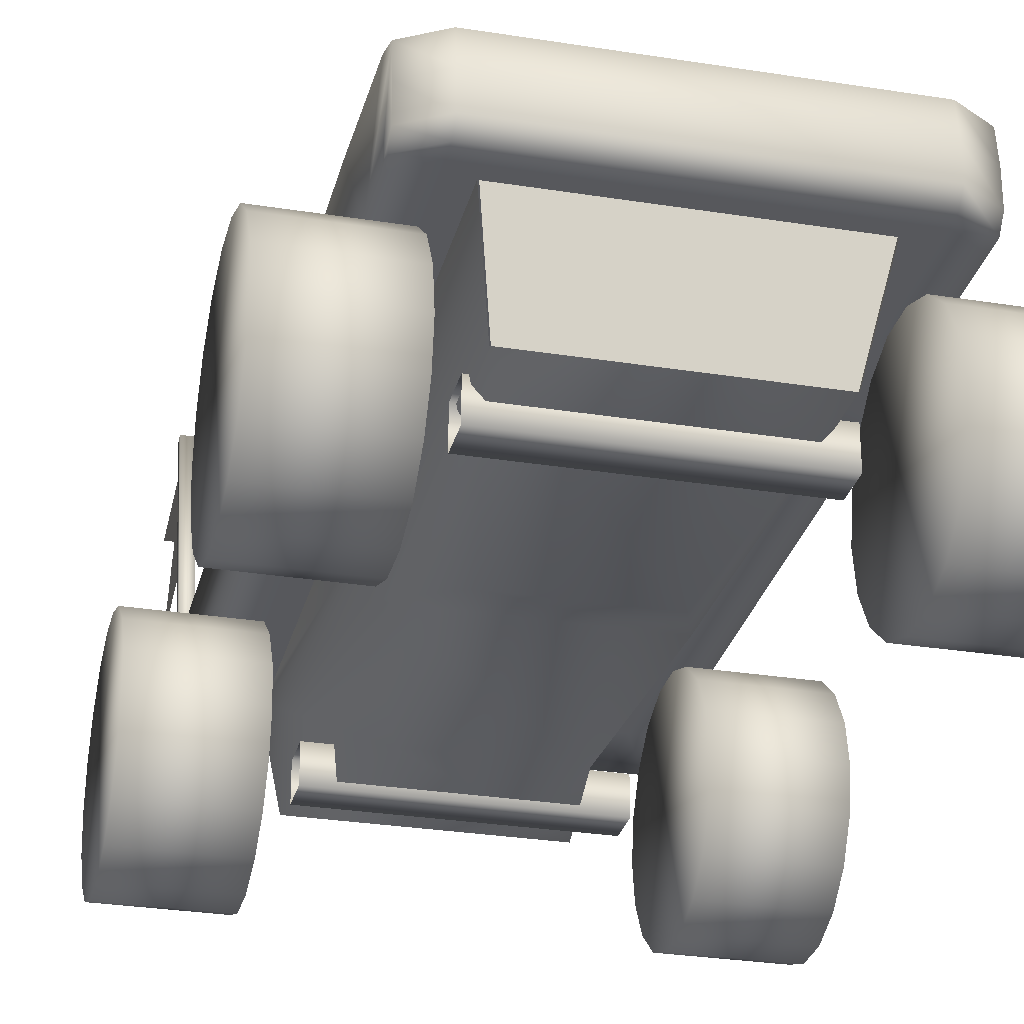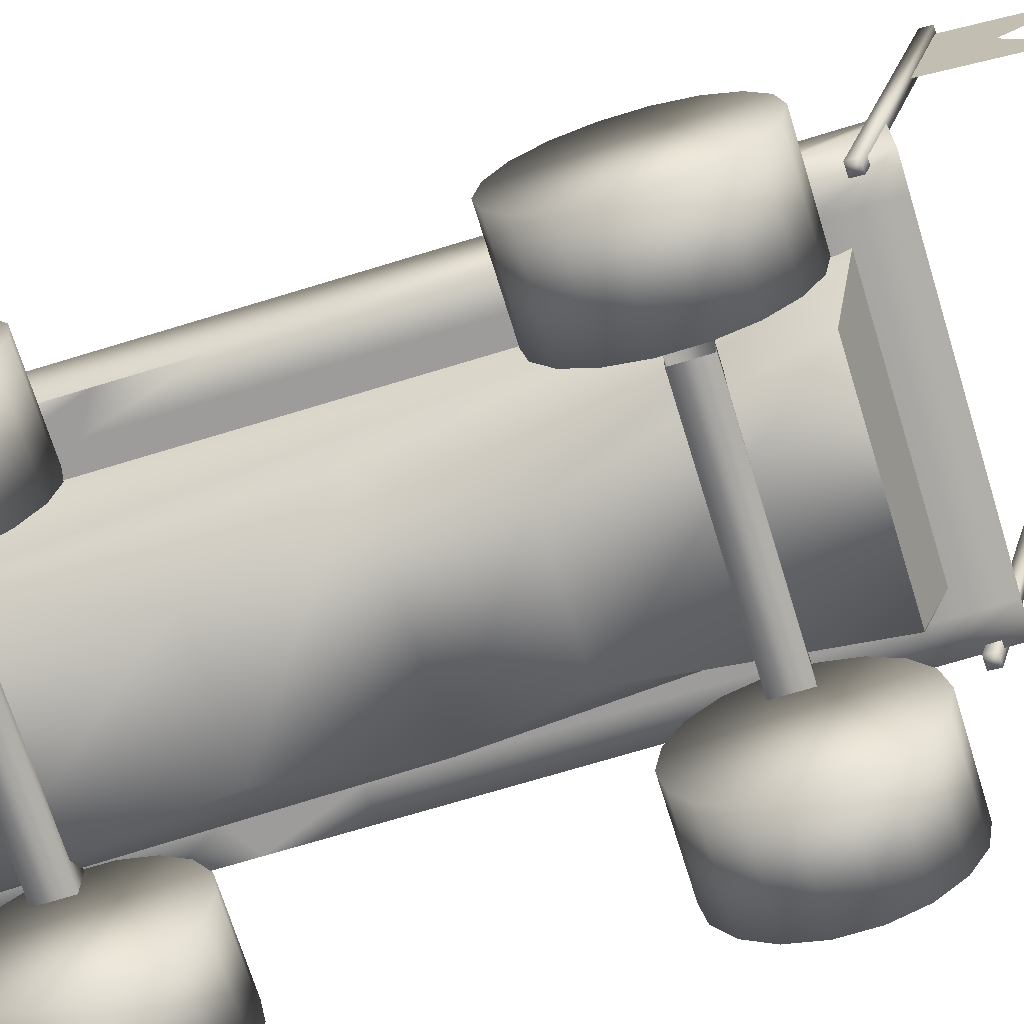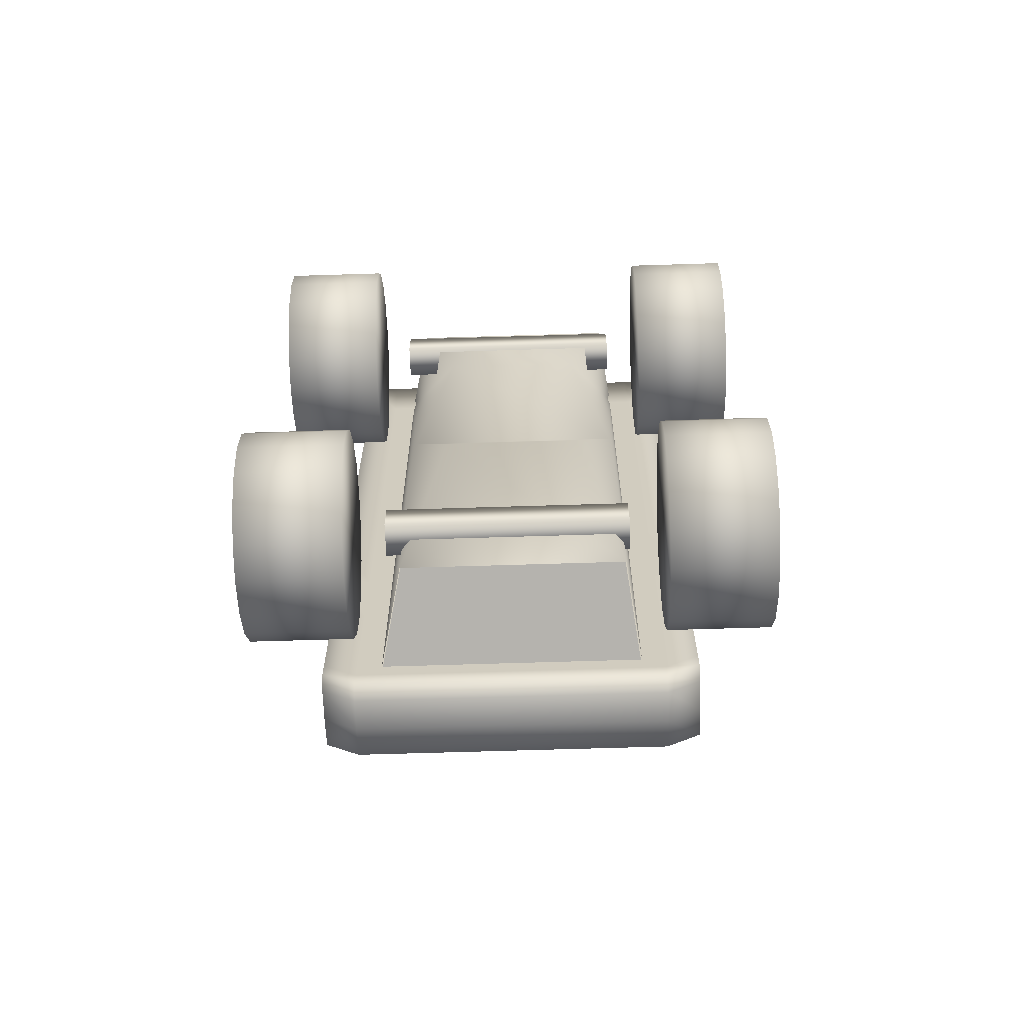
<metadata>
{"format":"obj","ext":"obj","renderer":"f3d","projection":"perspective","resolution":1024,"background":"white","views":[{"elev":-28.8,"azim":166.5,"up":"+Y"},{"elev":-70.1,"azim":-72.9,"up":"+Y"},{"elev":-65.8,"azim":1.8,"up":"+Z"}]}
</metadata>
<code>
v 0.3906 0.1082 0.6341
v 0.158 0.1082 0.6341
v 0.158 0.1082 0.6672
v 0.3906 0.1082 0.6672
v 0.3906 0.1412 0.6341
v 0.158 0.1412 0.6341
v 0.158 0.1413 0.667
v 0.3906 0.1413 0.667
v 0.3906 0.1082 0.1355
v 0.158 0.1082 0.1355
v 0.158 0.1082 0.1686
v 0.3906 0.1082 0.1686
v 0.3906 0.1412 0.1355
v 0.158 0.1412 0.1355
v 0.158 0.1413 0.1685
v 0.3906 0.1413 0.1685
v 0.424 0.2124 0.2018
v 0.424 0.2244 0.1692
v 0.424 0.2243 0.1348
v 0.424 0.2124 0.1023
v 0.5234 0.2124 0.2018
v 0.5234 0.2244 0.1692
v 0.5234 0.2243 0.1348
v 0.5234 0.2124 0.1023
v 0.424 0.1247 0.2517
v 0.4239 0.1592 0.2456
v 0.424 0.1896 0.2283
v 0.5234 0.1247 0.2517
v 0.5234 0.1592 0.2456
v 0.5234 0.1896 0.2283
v 0.424 0.03694 0.2017
v 0.424 0.05967 0.2282
v 0.424 0.09005 0.2455
v 0.5234 0.03694 0.2017
v 0.5234 0.05967 0.2282
v 0.5234 0.09005 0.2455
v 0.424 0.03707 0.102
v 0.424 0.025 0.1346
v 0.424 0.02513 0.1691
v 0.5234 0.03707 0.102
v 0.5234 0.025 0.1346
v 0.5234 0.02513 0.1691
v 0.424 0.1898 0.07563
v 0.424 0.1594 0.05837
v 0.424 0.1247 0.05226
v 0.5234 0.1898 0.07563
v 0.5234 0.1594 0.05837
v 0.5236 0.1247 0.05226
v 0.424 0.09018 0.05824
v 0.424 0.0598 0.07551
v 0.5234 0.09018 0.05824
v 0.5234 0.0598 0.07551
v 0.424 0.2124 0.7004
v 0.424 0.2244 0.6678
v 0.424 0.2243 0.6334
v 0.424 0.2124 0.6008
v 0.5234 0.2124 0.7004
v 0.5234 0.2244 0.6678
v 0.5234 0.2243 0.6334
v 0.5234 0.2124 0.6008
v 0.424 0.1247 0.7503
v 0.4239 0.1592 0.7442
v 0.424 0.1896 0.7269
v 0.5234 0.1247 0.7503
v 0.5234 0.1592 0.7442
v 0.5234 0.1896 0.7269
v 0.424 0.03694 0.7003
v 0.424 0.05967 0.7268
v 0.424 0.09005 0.744
v 0.5234 0.03694 0.7003
v 0.5234 0.05967 0.7268
v 0.5234 0.09005 0.744
v 0.424 0.03707 0.6006
v 0.424 0.025 0.6331
v 0.424 0.02513 0.6677
v 0.5234 0.03707 0.6006
v 0.5234 0.025 0.6331
v 0.5234 0.02513 0.6677
v 0.424 0.1898 0.5742
v 0.424 0.1594 0.5569
v 0.424 0.1247 0.5508
v 0.5234 0.1898 0.5742
v 0.5234 0.1594 0.5569
v 0.5236 0.1247 0.5508
v 0.424 0.09018 0.5568
v 0.424 0.0598 0.5741
v 0.5234 0.09018 0.5568
v 0.5234 0.0598 0.5741
v 0.02513 0.2124 0.2018
v 0.02513 0.2244 0.1692
v 0.02513 0.2243 0.1348
v 0.02513 0.2124 0.1023
v 0.1246 0.2124 0.2018
v 0.1246 0.2244 0.1692
v 0.1246 0.2243 0.1348
v 0.1246 0.2124 0.1023
v 0.02513 0.1247 0.2517
v 0.025 0.1592 0.2456
v 0.02513 0.1896 0.2283
v 0.1246 0.1247 0.2517
v 0.1246 0.1592 0.2456
v 0.1246 0.1896 0.2283
v 0.02513 0.03694 0.2017
v 0.02513 0.05967 0.2282
v 0.02513 0.09005 0.2455
v 0.1246 0.03694 0.2017
v 0.1246 0.05967 0.2282
v 0.1246 0.09005 0.2455
v 0.02513 0.03707 0.102
v 0.02513 0.025 0.1346
v 0.02513 0.02513 0.1691
v 0.1246 0.03707 0.102
v 0.1246 0.025 0.1346
v 0.1246 0.02513 0.1691
v 0.02513 0.1898 0.07563
v 0.02513 0.1594 0.05837
v 0.02513 0.1247 0.05226
v 0.1246 0.1898 0.07563
v 0.1246 0.1594 0.05837
v 0.1247 0.1247 0.05226
v 0.02513 0.09018 0.05824
v 0.02513 0.0598 0.07551
v 0.1246 0.09018 0.05824
v 0.1246 0.0598 0.07551
v 0.02513 0.2124 0.7004
v 0.02513 0.2244 0.6678
v 0.02513 0.2243 0.6334
v 0.02513 0.2124 0.6008
v 0.1246 0.2124 0.7004
v 0.1246 0.2244 0.6678
v 0.1246 0.2243 0.6334
v 0.1246 0.2124 0.6008
v 0.02513 0.1247 0.7503
v 0.025 0.1592 0.7442
v 0.02513 0.1896 0.7269
v 0.1246 0.1247 0.7503
v 0.1246 0.1592 0.7442
v 0.1246 0.1896 0.7269
v 0.02513 0.03694 0.7003
v 0.02513 0.05967 0.7268
v 0.02513 0.09005 0.744
v 0.1246 0.03694 0.7003
v 0.1246 0.05967 0.7268
v 0.1246 0.09005 0.744
v 0.02513 0.03707 0.6006
v 0.02513 0.025 0.6331
v 0.02513 0.02513 0.6677
v 0.1246 0.03707 0.6006
v 0.1246 0.025 0.6331
v 0.1246 0.02513 0.6677
v 0.02513 0.1898 0.5742
v 0.02513 0.1594 0.5569
v 0.02513 0.1247 0.5508
v 0.1246 0.1898 0.5742
v 0.1246 0.1594 0.5569
v 0.1247 0.1247 0.5508
v 0.02513 0.09018 0.5568
v 0.02513 0.0598 0.5741
v 0.1246 0.09018 0.5568
v 0.1246 0.0598 0.5741
v 0.09771 0.4959 0.8631
v 0.09771 0.391 0.8331
v 0.09771 0.4294 0.9041
v 0.09771 0.4677 0.975
v 0.09771 0.3628 0.9451
v 0.1036 0.4979 0.8696
v 0.09173 0.4981 0.8693
v 0.09173 0.2072 0.7861
v 0.1036 0.2068 0.7863
v 0.1038 0.5005 0.8589
v 0.09199 0.5008 0.8587
v 0.09199 0.2098 0.7753
v 0.1038 0.2094 0.7756
v 0.4509 0.4959 0.8631
v 0.4509 0.391 0.8331
v 0.4509 0.4294 0.9041
v 0.4509 0.4677 0.975
v 0.4509 0.3628 0.9451
v 0.4566 0.4979 0.8696
v 0.4448 0.4981 0.8693
v 0.4448 0.2072 0.7861
v 0.4566 0.2068 0.7863
v 0.4568 0.5005 0.8589
v 0.445 0.5008 0.8587
v 0.445 0.2098 0.7753
v 0.4568 0.2094 0.7756
v 0.4049 0.4085 0.4277
v 0.4167 0.4085 0.4277
v 0.4167 0.4158 0.4275
v 0.4049 0.4158 0.4275
v 0.4063 0.3106 0.7171
v 0.4139 0.3106 0.7171
v 0.4139 0.3106 0.7429
v 0.4063 0.3106 0.7429
v 0.1322 0.4085 0.4277
v 0.1438 0.4085 0.4277
v 0.1438 0.4158 0.4275
v 0.1322 0.4158 0.4275
v 0.135 0.3106 0.7171
v 0.1424 0.3106 0.7171
v 0.1424 0.3106 0.7429
v 0.135 0.3106 0.7429
v 0.4509 0.3127 0.8108
v 0.4509 0.3013 0.8108
v 0.4509 0.2565 0.8108
v 0.4509 0.2244 0.8108
v 0.4194 0.3127 0.8108
v 0.4194 0.3013 0.8108
v 0.4194 0.2565 0.8108
v 0.4194 0.2244 0.8108
v 0.1291 0.3127 0.8108
v 0.1291 0.3013 0.8108
v 0.1291 0.2565 0.8108
v 0.1291 0.2244 0.8108
v 0.09771 0.3127 0.8108
v 0.09771 0.3013 0.8108
v 0.09771 0.2565 0.8108
v 0.09771 0.2244 0.8108
v 0.4509 0.3127 0.4351
v 0.4194 0.3127 0.4351
v 0.1291 0.3127 0.4351
v 0.09771 0.3127 0.4351
v 0.4509 0.3123 0.4351
v 0.4233 0.3958 0.4296
v 0.4194 0.3123 0.4351
v 0.3966 0.3958 0.4296
v 0.1291 0.3123 0.4351
v 0.152 0.3958 0.4296
v 0.09771 0.3123 0.4351
v 0.1252 0.3958 0.4296
v 0.4509 0.3123 0.1926
v 0.4233 0.3706 0.3043
v 0.4194 0.3123 0.1728
v 0.3966 0.3706 0.3043
v 0.1291 0.3123 0.1728
v 0.152 0.3706 0.3043
v 0.09771 0.3123 0.1926
v 0.1252 0.3706 0.3043
v 0.4509 0.2244 0.0546
v 0.4509 0.2368 0.04473
v 0.4509 0.2669 0.04473
v 0.4509 0.297 0.04902
v 0.4194 0.2244 0.05201
v 0.4194 0.2244 0.03487
v 0.4194 0.2368 0.025
v 0.4194 0.2669 0.025
v 0.4194 0.297 0.02928
v 0.1291 0.2244 0.05201
v 0.1291 0.2244 0.03487
v 0.1291 0.2368 0.025
v 0.1291 0.2669 0.025
v 0.1291 0.297 0.02928
v 0.09771 0.2244 0.0546
v 0.09771 0.2368 0.04473
v 0.09771 0.2669 0.04473
v 0.09771 0.297 0.04902
v 0.1513 0.2326 0.7682
v 0.1739 0.1332 0.7425
v 0.3988 0.2326 0.7682
v 0.3844 0.1332 0.7425
v 0.1521 0.2326 0.06512
v 0.1739 0.1332 0.0907
v 0.3979 0.2326 0.06512
v 0.3844 0.1332 0.0907
v 0.1733 0.1332 0.0907
v 0.2133 0.09537 0.3012
v 0.1733 0.1457 0.4268
v 0.2133 0.09537 0.5321
v 0.1733 0.1332 0.7425
v 0.3853 0.1332 0.0907
v 0.3452 0.09537 0.3012
v 0.3853 0.1457 0.4268
v 0.3452 0.09537 0.5321
v 0.3853 0.1332 0.7425
v 0.4509 0.2244 0.1926
v 0.4509 0.2244 0.1198
v 0.4509 0.2244 0.07174
v 0.4194 0.2244 0.1728
v 0.4194 0.2244 0.1
v 0.1291 0.2244 0.1728
v 0.1291 0.2244 0.1
v 0.09771 0.2244 0.1926
v 0.09771 0.2244 0.1198
v 0.09771 0.2244 0.07174
v 0.4509 0.2244 0.4351
v 0.4509 0.2244 0.3498
v 0.4509 0.2244 0.2671
v 0.4194 0.2244 0.4351
v 0.4194 0.2244 0.3498
v 0.4194 0.2244 0.2474
v 0.1291 0.2244 0.4351
v 0.1291 0.2244 0.3498
v 0.1291 0.2244 0.2474
v 0.09771 0.2244 0.4351
v 0.09771 0.2244 0.3498
v 0.09771 0.2244 0.2671
v 0.4509 0.2244 0.7403
v 0.4509 0.2244 0.6082
v 0.4194 0.2244 0.7403
v 0.4194 0.2244 0.6082
v 0.1291 0.2244 0.7403
v 0.1291 0.2244 0.6082
v 0.09771 0.2244 0.7403
v 0.09771 0.2244 0.6082
v 0.4509 0.3127 0.1926
v 0.4509 0.3065 0.07512
v 0.4194 0.3127 0.1728
v 0.4194 0.3065 0.05538
v 0.1291 0.3127 0.1728
v 0.1291 0.3065 0.05538
v 0.09771 0.3127 0.1926
v 0.09771 0.3065 0.07512
v 0.3991 0.2326 0.7682
v 0.3991 0.2326 0.06512
v 0.1511 0.2326 0.7682
v 0.1511 0.2326 0.06512
v 0.2743 0.4085 0.4277
v 0.2858 0.4085 0.4277
v 0.2858 0.4158 0.4275
v 0.2743 0.4158 0.4275
v 0.2767 0.3106 0.5964
v 0.2844 0.3106 0.5964
v 0.2844 0.3106 0.6221
v 0.2767 0.3106 0.6221
v 0.1264 0.4158 0.4083
v 0.4222 0.4158 0.4083
v 0.4222 0.3868 0.4083
v 0.1264 0.3867 0.4083
v 0.1264 0.4158 0.4275
v 0.4222 0.4158 0.4275
v 0.4222 0.3868 0.4275
v 0.1264 0.3867 0.4275
f 6 2 5
f 3 4 2
f 7 6 8
f 8 4 7
f 14 10 13
f 11 12 10
f 15 14 16
f 16 12 15
f 22 21 18
f 23 22 19
f 24 23 20
f 29 28 26
f 30 29 27
f 21 30 17
f 35 34 32
f 36 35 33
f 28 36 25
f 41 40 38
f 42 41 39
f 34 42 31
f 46 24 43
f 47 46 44
f 48 47 45
f 51 48 49
f 52 51 50
f 40 52 37
f 58 57 54
f 59 58 55
f 60 59 56
f 65 64 62
f 66 65 63
f 57 66 53
f 71 70 68
f 72 71 69
f 64 72 61
f 77 76 74
f 78 77 75
f 70 78 67
f 82 60 79
f 83 82 80
f 84 83 81
f 87 84 85
f 88 87 86
f 76 88 73
f 94 93 90
f 95 94 91
f 96 95 92
f 101 100 98
f 102 101 99
f 93 102 89
f 107 106 104
f 108 107 105
f 100 108 97
f 113 112 110
f 114 113 111
f 106 114 103
f 118 96 115
f 119 118 116
f 120 119 117
f 123 120 121
f 124 123 122
f 112 124 109
f 130 129 126
f 131 130 127
f 132 131 128
f 137 136 134
f 138 137 135
f 129 138 125
f 143 142 140
f 144 143 141
f 136 144 133
f 149 148 146
f 150 149 147
f 142 150 139
f 154 132 151
f 155 154 152
f 156 155 153
f 159 156 157
f 160 159 158
f 148 160 145
f 50 39 37
f 49 45 50
f 45 32 39
f 45 25 32
f 45 27 25
f 45 18 27
f 45 20 18
f 45 44 20
f 41 42 40
f 42 48 52
f 34 35 42
f 36 28 35
f 29 30 28
f 21 22 30
f 23 24 22
f 46 47 24
f 86 75 73
f 85 81 86
f 81 68 75
f 81 61 68
f 81 63 61
f 81 54 63
f 81 56 54
f 81 80 56
f 77 78 76
f 78 84 88
f 70 71 78
f 72 64 71
f 65 66 64
f 57 58 66
f 59 60 58
f 82 83 60
f 122 111 109
f 121 117 122
f 117 104 111
f 117 97 104
f 117 99 97
f 117 90 99
f 117 92 90
f 117 116 92
f 113 114 112
f 114 120 124
f 106 107 114
f 108 100 107
f 101 102 100
f 93 94 102
f 95 96 94
f 118 119 96
f 158 147 145
f 157 153 158
f 153 140 147
f 153 133 140
f 153 135 133
f 153 126 135
f 153 128 126
f 153 152 128
f 149 150 148
f 150 156 160
f 142 143 150
f 144 136 143
f 137 138 136
f 129 130 138
f 131 132 130
f 154 155 132
f 163 161 164
f 162 161 163
f 162 163 165
f 171 167 172
f 173 169 170
f 170 166 171
f 172 168 173
f 167 166 168
f 173 170 172
f 174 176 177
f 176 175 178
f 176 174 175
f 184 180 185
f 186 182 183
f 183 179 184
f 185 181 186
f 180 179 181
f 186 183 185
f 189 190 188
f 192 188 191
f 192 193 188
f 193 189 188
f 194 190 193
f 194 191 190
f 191 187 190
f 193 192 194
f 197 198 196
f 200 196 199
f 200 201 196
f 201 197 196
f 202 198 201
f 202 199 198
f 199 195 198
f 201 200 202
f 319 320 318
f 322 318 321
f 322 323 318
f 323 319 318
f 324 320 323
f 324 321 320
f 321 317 320
f 323 322 324
f 330 326 331
f 332 328 329
f 326 325 327
f 332 329 331
f 329 325 330
f 331 327 332
f 208 207 204
f 209 208 205
f 210 209 206
f 212 211 208
f 213 212 209
f 214 213 210
f 216 215 212
f 217 216 213
f 218 217 214
f 207 220 203
f 211 221 207
f 215 222 211
f 225 226 223
f 227 228 225
f 229 230 227
f 232 234 231
f 234 233 231
f 236 235 234
f 236 238 235
f 238 237 235
f 245 244 240
f 246 245 241
f 247 246 242
f 249 248 244
f 250 249 245
f 251 250 246
f 252 251 247
f 249 253 248
f 254 253 250
f 255 254 251
f 256 255 252
f 259 260 257
f 264 263 262
f 271 270 266
f 272 271 267
f 273 272 268
f 274 273 269
f 279 278 276
f 243 279 277
f 244 243 239
f 281 280 279
f 248 281 243
f 282 281 283
f 284 283 248
f 253 284 248
f 289 288 286
f 290 289 287
f 278 290 275
f 292 291 289
f 293 292 290
f 280 293 278
f 295 294 292
f 296 295 293
f 282 296 280
f 299 210 297
f 300 299 298
f 288 300 285
f 301 214 299
f 302 301 300
f 291 302 288
f 303 218 301
f 302 304 303
f 294 304 291
f 226 234 224
f 228 236 226
f 230 238 228
f 308 247 306
f 307 308 305
f 310 252 308
f 309 310 307
f 312 256 310
f 311 312 309
f 270 271 272
f 314 270 313
f 274 313 273
f 273 313 272
f 313 270 272
f 223 224 231
f 306 276 305
f 306 242 276
f 241 240 242
f 240 239 277
f 305 286 219
f 305 275 286
f 298 203 285
f 297 204 298
f 297 206 204
f 265 267 266
f 316 315 265
f 269 268 315
f 268 267 315
f 315 267 265
f 238 230 237
f 282 283 311
f 284 256 283
f 284 254 256
f 254 284 253
f 294 295 222
f 222 215 294
f 215 216 304
f 5 2 1
f 2 4 1
f 8 6 5
f 7 4 3
f 13 10 9
f 10 12 9
f 16 14 13
f 15 12 11
f 18 21 17
f 19 22 18
f 20 23 19
f 26 28 25
f 27 29 26
f 17 30 27
f 32 34 31
f 33 35 32
f 25 36 33
f 38 40 37
f 39 41 38
f 31 42 39
f 43 24 20
f 44 46 43
f 45 47 44
f 49 48 45
f 50 51 49
f 37 52 50
f 54 57 53
f 55 58 54
f 56 59 55
f 62 64 61
f 63 65 62
f 53 66 63
f 68 70 67
f 69 71 68
f 61 72 69
f 74 76 73
f 75 77 74
f 67 78 75
f 79 60 56
f 80 82 79
f 81 83 80
f 85 84 81
f 86 87 85
f 73 88 86
f 90 93 89
f 91 94 90
f 92 95 91
f 98 100 97
f 99 101 98
f 89 102 99
f 104 106 103
f 105 107 104
f 97 108 105
f 110 112 109
f 111 113 110
f 103 114 111
f 115 96 92
f 116 118 115
f 117 119 116
f 121 120 117
f 122 123 121
f 109 124 122
f 126 129 125
f 127 130 126
f 128 131 127
f 134 136 133
f 135 137 134
f 125 138 135
f 140 142 139
f 141 143 140
f 133 144 141
f 146 148 145
f 147 149 146
f 139 150 147
f 151 132 128
f 152 154 151
f 153 155 152
f 157 156 153
f 158 159 157
f 145 160 158
f 37 39 38
f 50 45 39
f 39 32 31
f 32 25 33
f 25 27 26
f 27 18 17
f 18 20 19
f 20 44 43
f 40 42 52
f 52 48 51
f 42 35 48
f 35 28 48
f 28 30 48
f 30 22 48
f 22 24 48
f 24 47 48
f 73 75 74
f 86 81 75
f 75 68 67
f 68 61 69
f 61 63 62
f 63 54 53
f 54 56 55
f 56 80 79
f 76 78 88
f 88 84 87
f 78 71 84
f 71 64 84
f 64 66 84
f 66 58 84
f 58 60 84
f 60 83 84
f 109 111 110
f 122 117 111
f 111 104 103
f 104 97 105
f 97 99 98
f 99 90 89
f 90 92 91
f 92 116 115
f 112 114 124
f 124 120 123
f 114 107 120
f 107 100 120
f 100 102 120
f 102 94 120
f 94 96 120
f 96 119 120
f 145 147 146
f 158 153 147
f 147 140 139
f 140 133 141
f 133 135 134
f 135 126 125
f 126 128 127
f 128 152 151
f 148 150 160
f 160 156 159
f 150 143 156
f 143 136 156
f 136 138 156
f 138 130 156
f 130 132 156
f 132 155 156
f 172 167 168
f 170 169 166
f 171 166 167
f 173 168 169
f 168 166 169
f 172 170 171
f 185 180 181
f 183 182 179
f 184 179 180
f 186 181 182
f 181 179 182
f 185 183 184
f 188 190 187
f 191 188 187
f 193 190 189
f 194 192 191
f 196 198 195
f 199 196 195
f 201 198 197
f 202 200 199
f 318 320 317
f 321 318 317
f 323 320 319
f 324 322 321
f 331 326 327
f 329 328 325
f 327 325 328
f 331 329 330
f 330 325 326
f 332 327 328
f 204 207 203
f 205 208 204
f 206 209 205
f 208 211 207
f 209 212 208
f 210 213 209
f 212 215 211
f 213 216 212
f 214 217 213
f 203 220 219
f 207 221 220
f 211 222 221
f 223 226 224
f 225 228 226
f 227 230 228
f 234 235 233
f 240 244 239
f 241 245 240
f 242 246 241
f 244 248 243
f 245 249 244
f 246 250 245
f 247 251 246
f 250 253 249
f 251 254 250
f 252 255 251
f 257 260 258
f 262 263 261
f 266 270 265
f 267 271 266
f 268 272 267
f 269 273 268
f 278 275 276
f 277 279 276
f 239 243 277
f 279 280 278
f 243 281 279
f 281 282 280
f 248 283 281
f 286 288 285
f 287 289 286
f 275 290 287
f 289 291 288
f 290 292 289
f 278 293 290
f 292 294 291
f 293 295 292
f 280 296 293
f 297 210 206
f 298 299 297
f 285 300 298
f 299 214 210
f 300 301 299
f 288 302 300
f 301 218 214
f 302 303 301
f 291 304 302
f 224 234 232
f 226 236 234
f 228 238 236
f 306 247 242
f 305 308 306
f 308 252 247
f 307 310 308
f 310 256 252
f 309 312 310
f 231 224 232
f 305 276 275
f 276 242 277
f 242 240 277
f 219 286 285
f 285 203 219
f 298 204 203
f 237 230 229
f 311 283 312
f 283 256 312
f 256 254 255
f 222 295 311
f 295 282 311
f 294 215 304
f 304 216 303
f 216 218 303

</code>
